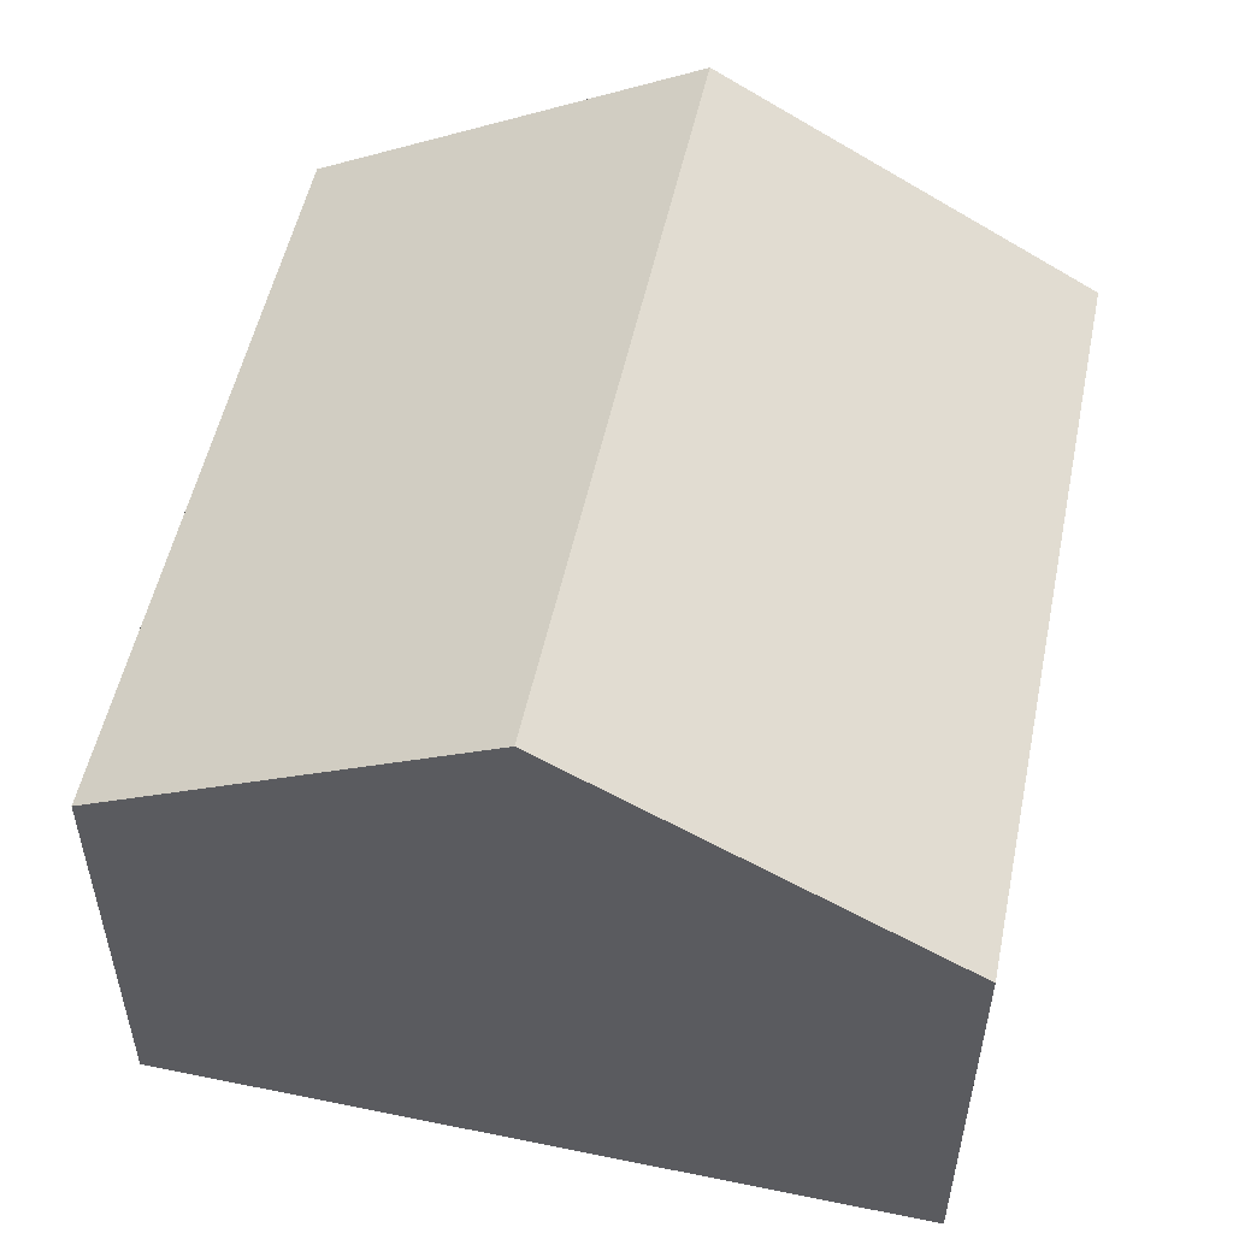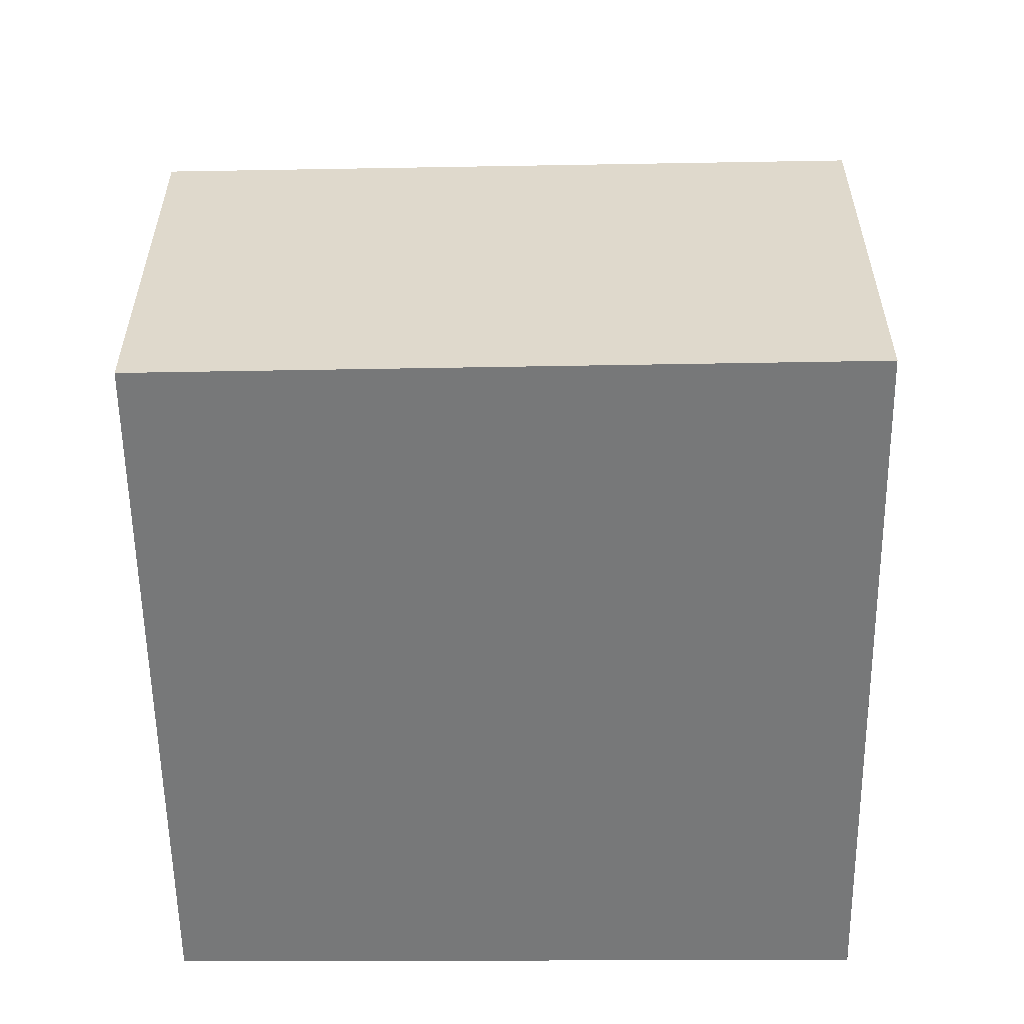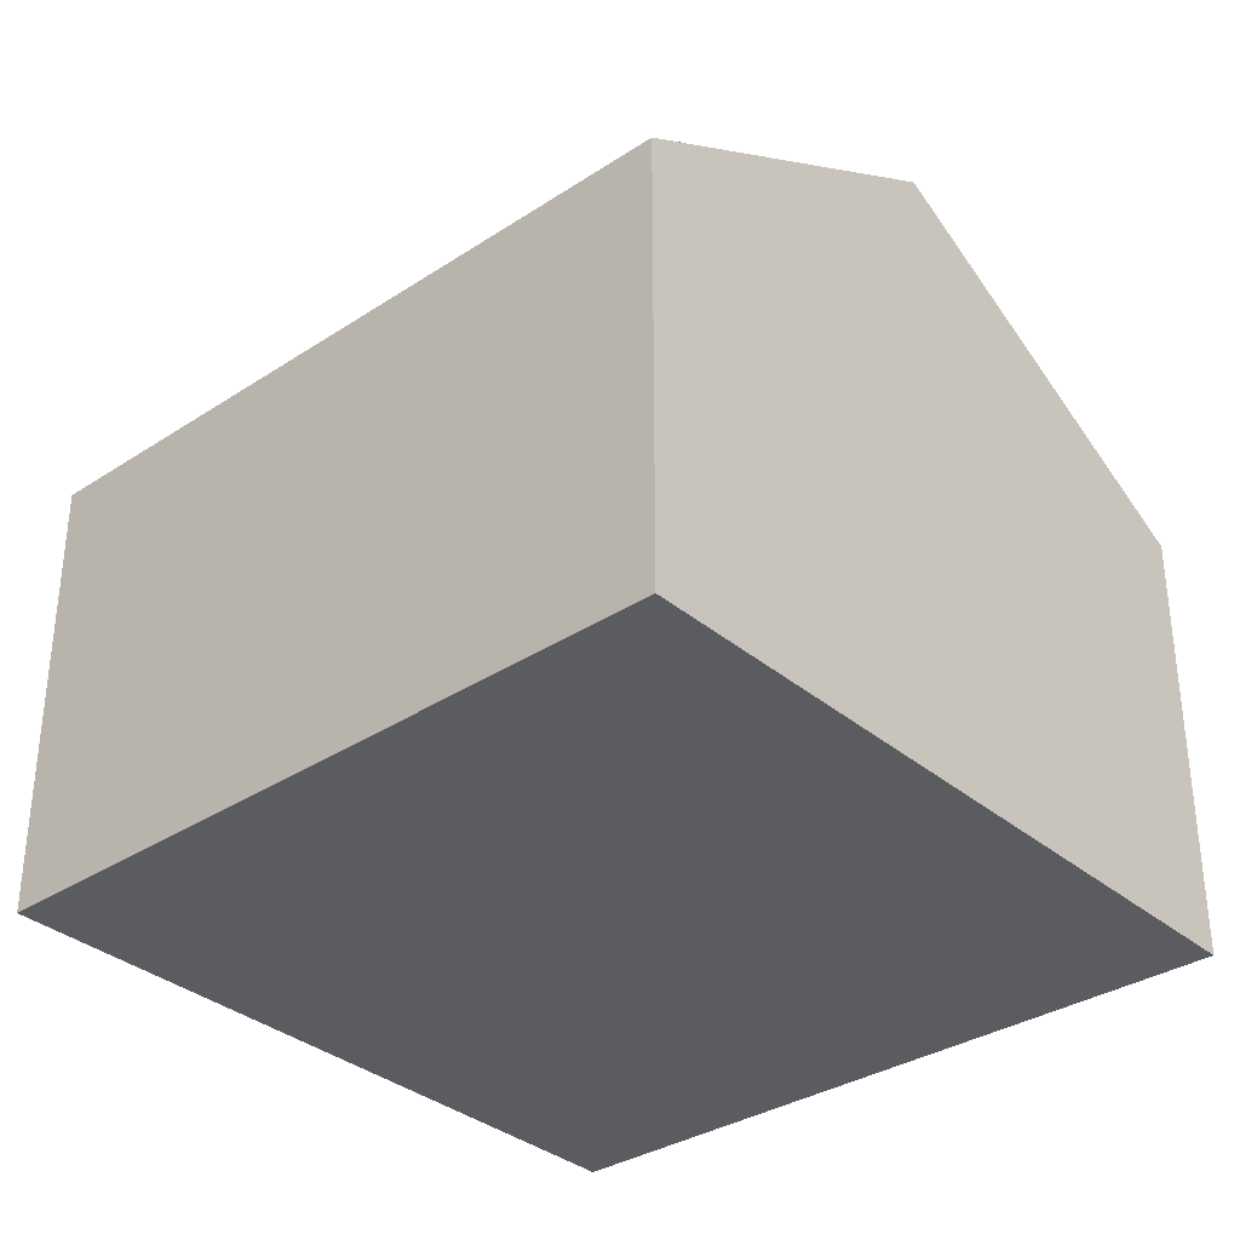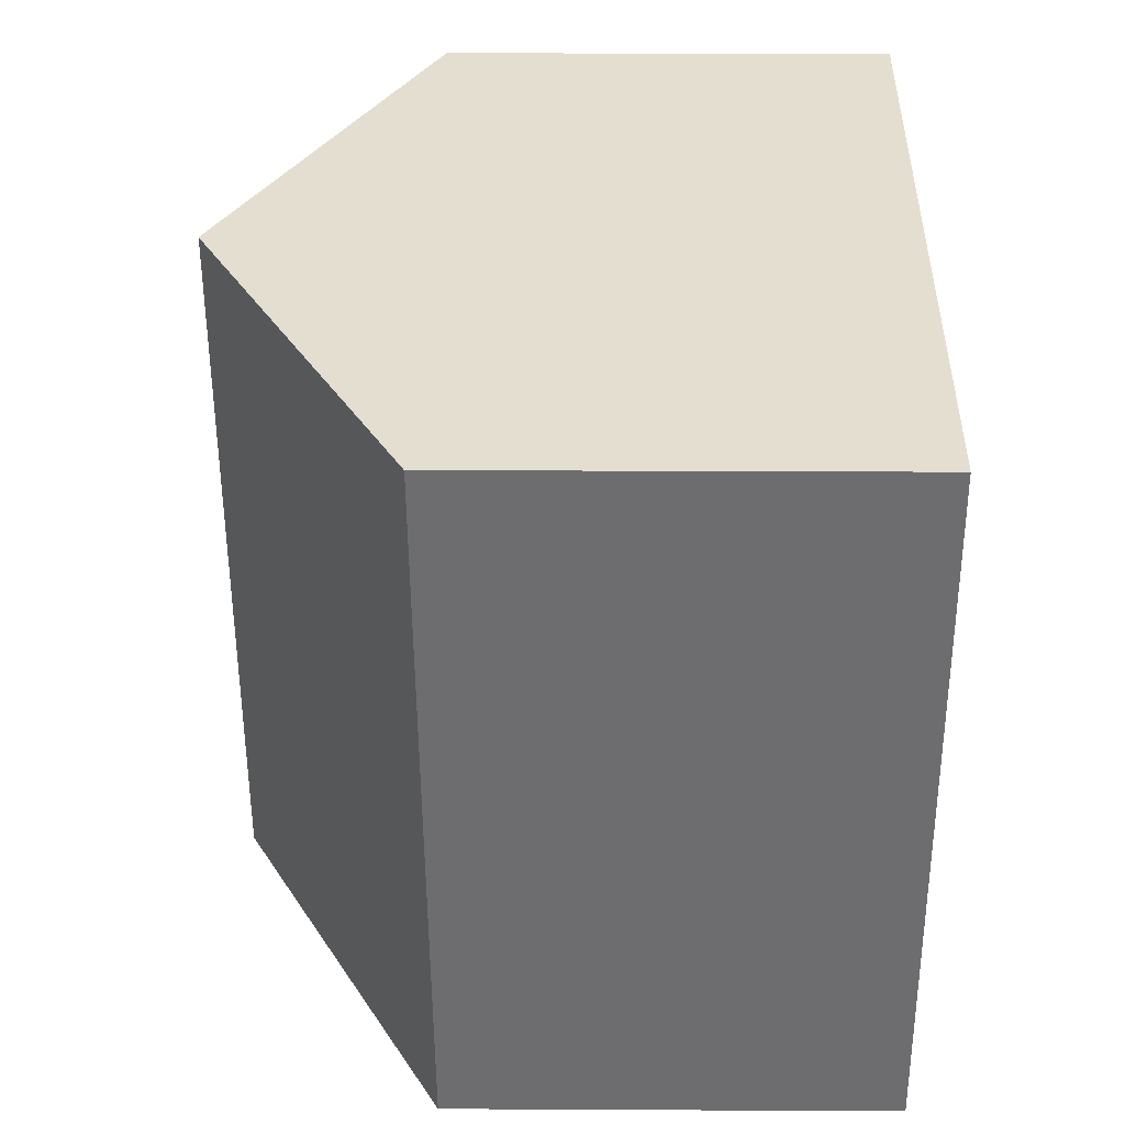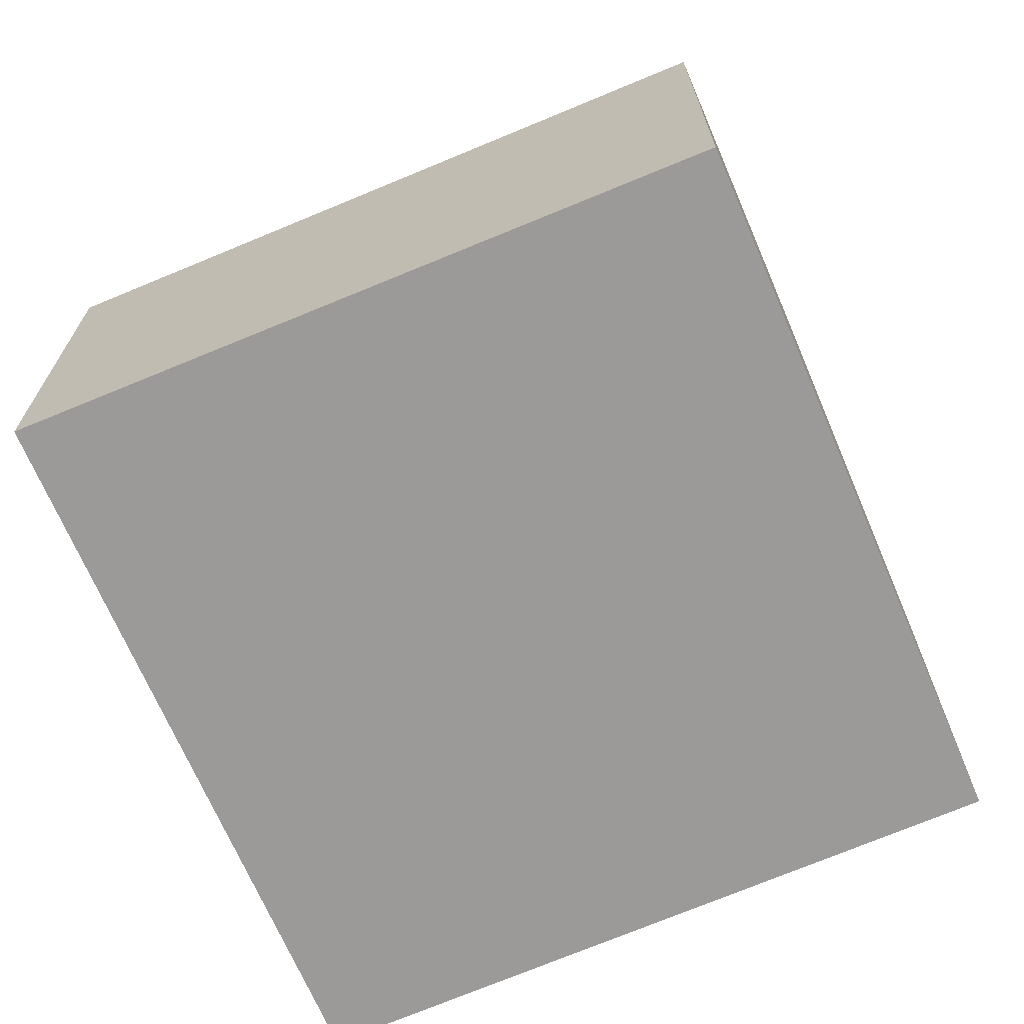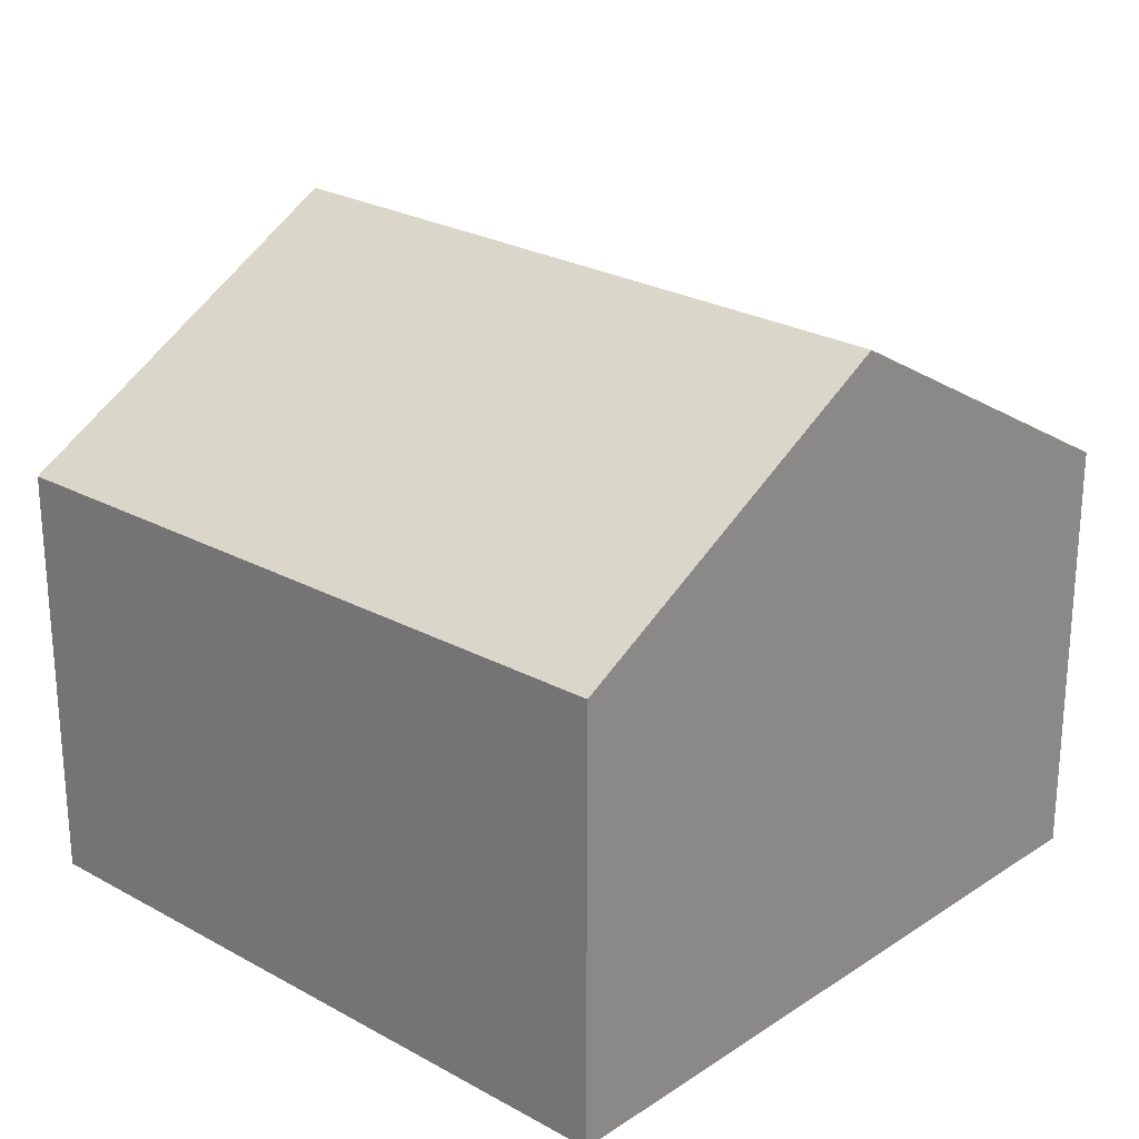
<metadata>
{"format":"obj","ext":"obj","renderer":"f3d","projection":"perspective","resolution":1024,"background":"white","views":[{"elev":-35.9,"azim":179.8,"up":"+Z"},{"elev":-57.3,"azim":78.6,"up":"+Y"},{"elev":-34.0,"azim":119.3,"up":"+Y"},{"elev":24.3,"azim":-89.5,"up":"+Z"},{"elev":-69.4,"azim":-79.0,"up":"+Y"},{"elev":24.6,"azim":-59.3,"up":"+Y"}]}
</metadata>
<code>
v  0 7.063 4.325e-16
v  8.135 10.3 -9.977
v  2.295 6.964 -11.24
v  5.664 10.3 1.224
v  11.4 7.025 2.462
v  13.87 7.025 -8.741
v  0 0 0
v  2.295 6.88e-16 -11.24
v  5.664 -7.495e-17 1.224
v  11.4 -1.508e-16 2.462
v  13.87 5.352e-16 -8.741
v  8.135 6.109e-16 -9.977
g defaultobject
f 1 2 3
f 2 1 4
f 5 2 4
f 2 5 6
f 3 7 1
f 7 3 8
f 7 4 1
f 4 7 5
f 5 7 9
f 5 9 10
f 10 6 5
f 6 10 11
f 2 8 3
f 8 2 6
f 8 6 12
f 12 6 11
f 12 7 8
f 7 12 9
f 9 12 10
f 10 12 11

</code>
